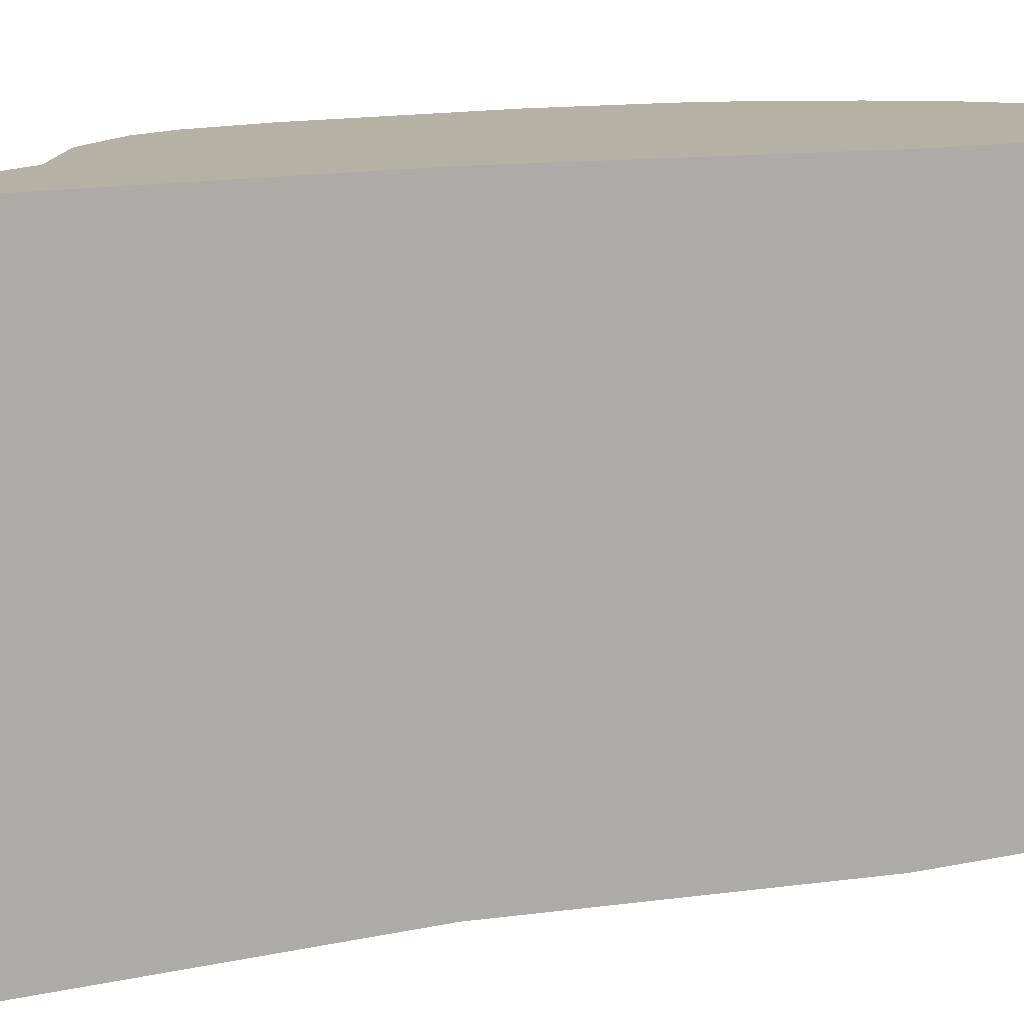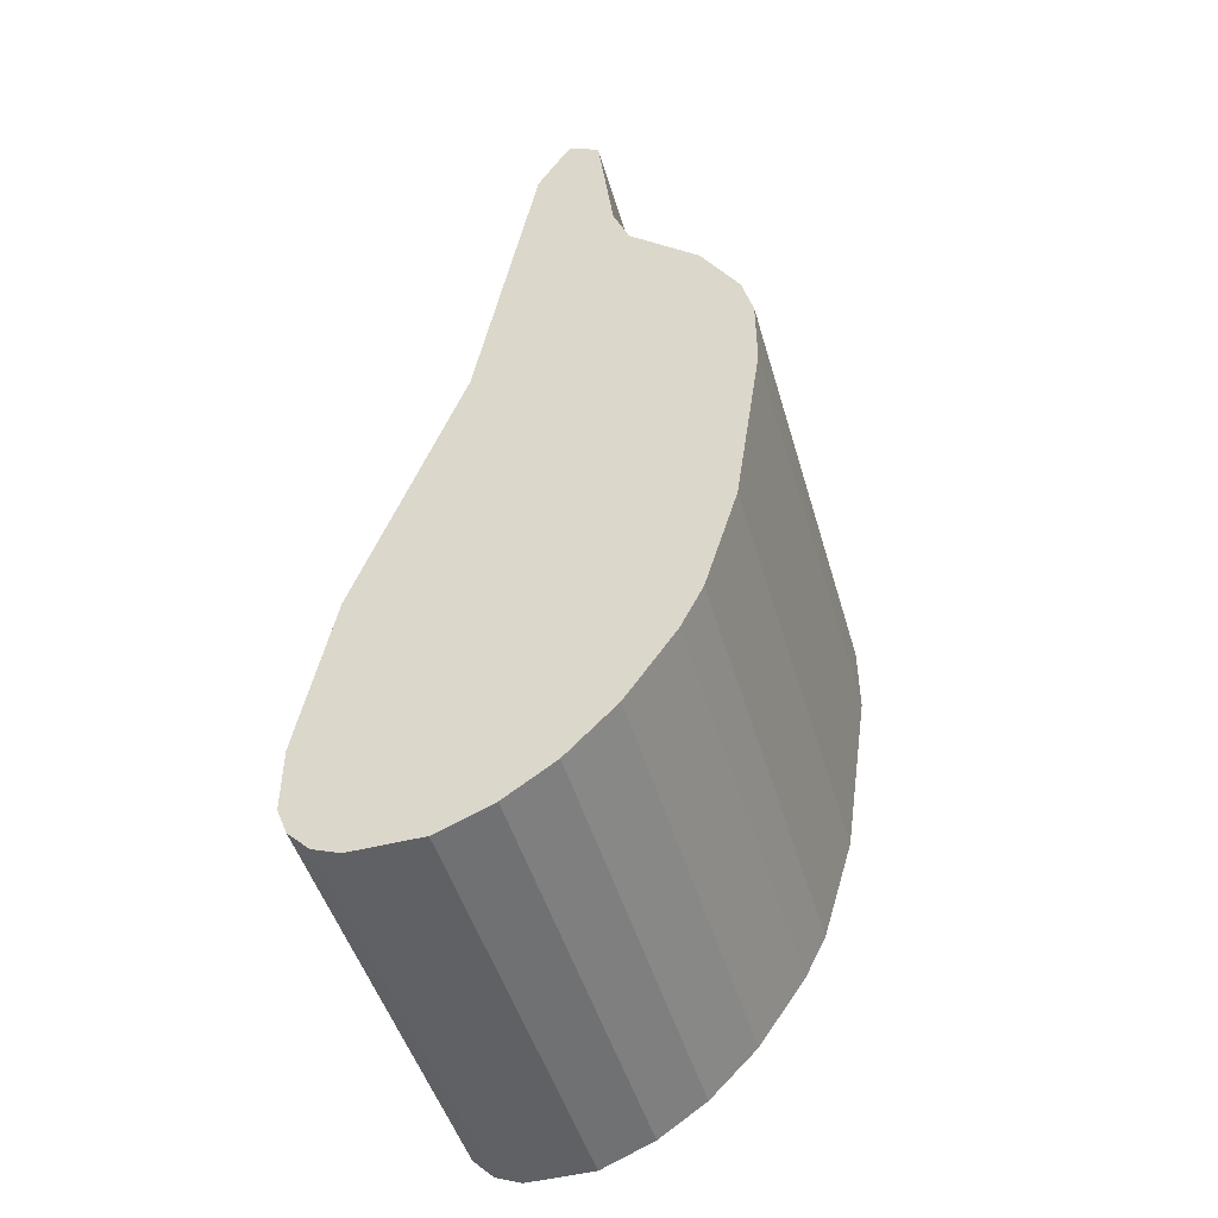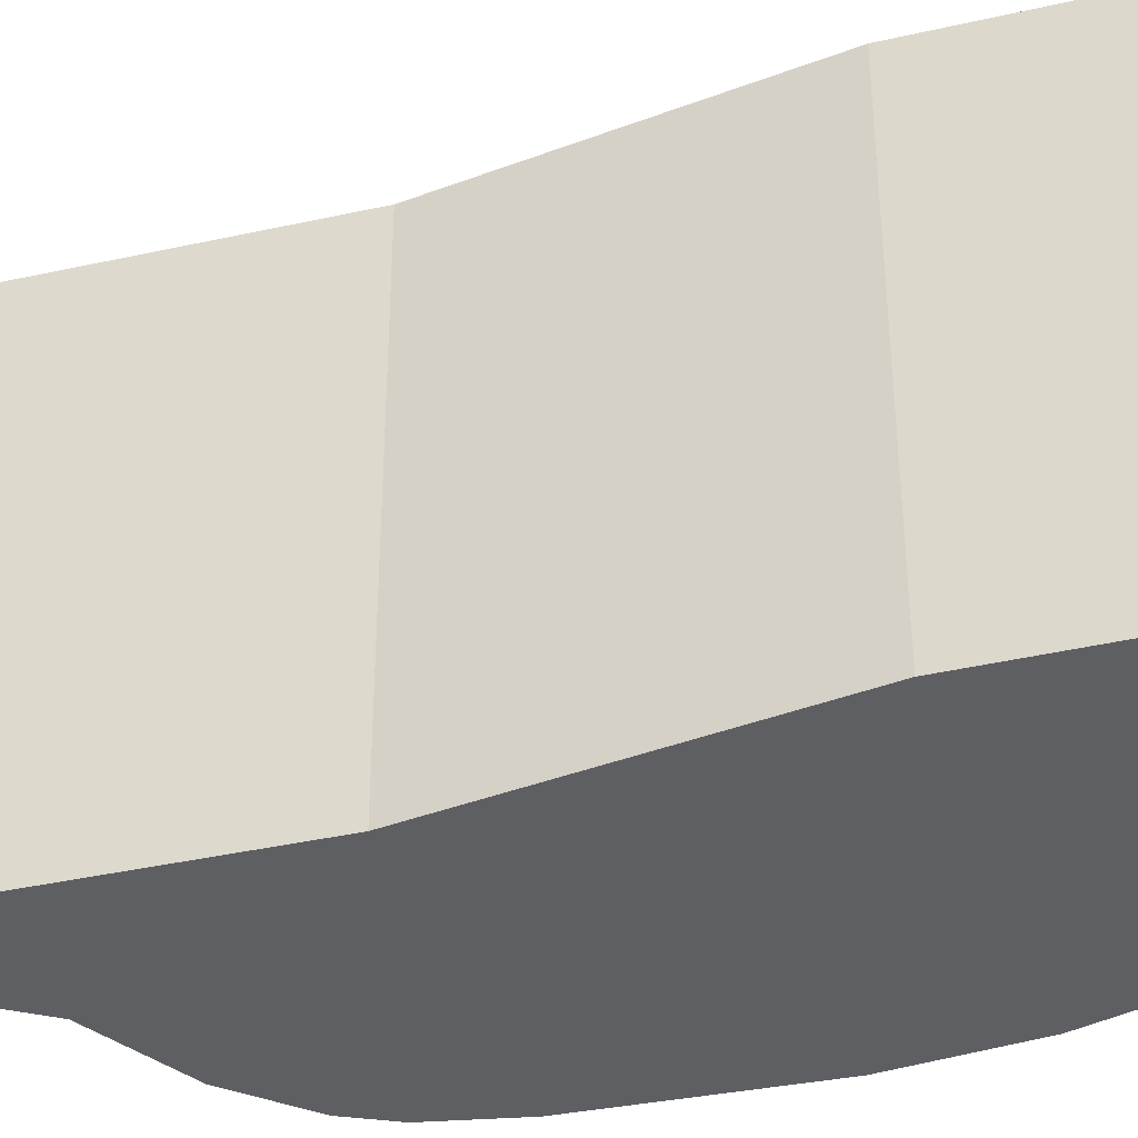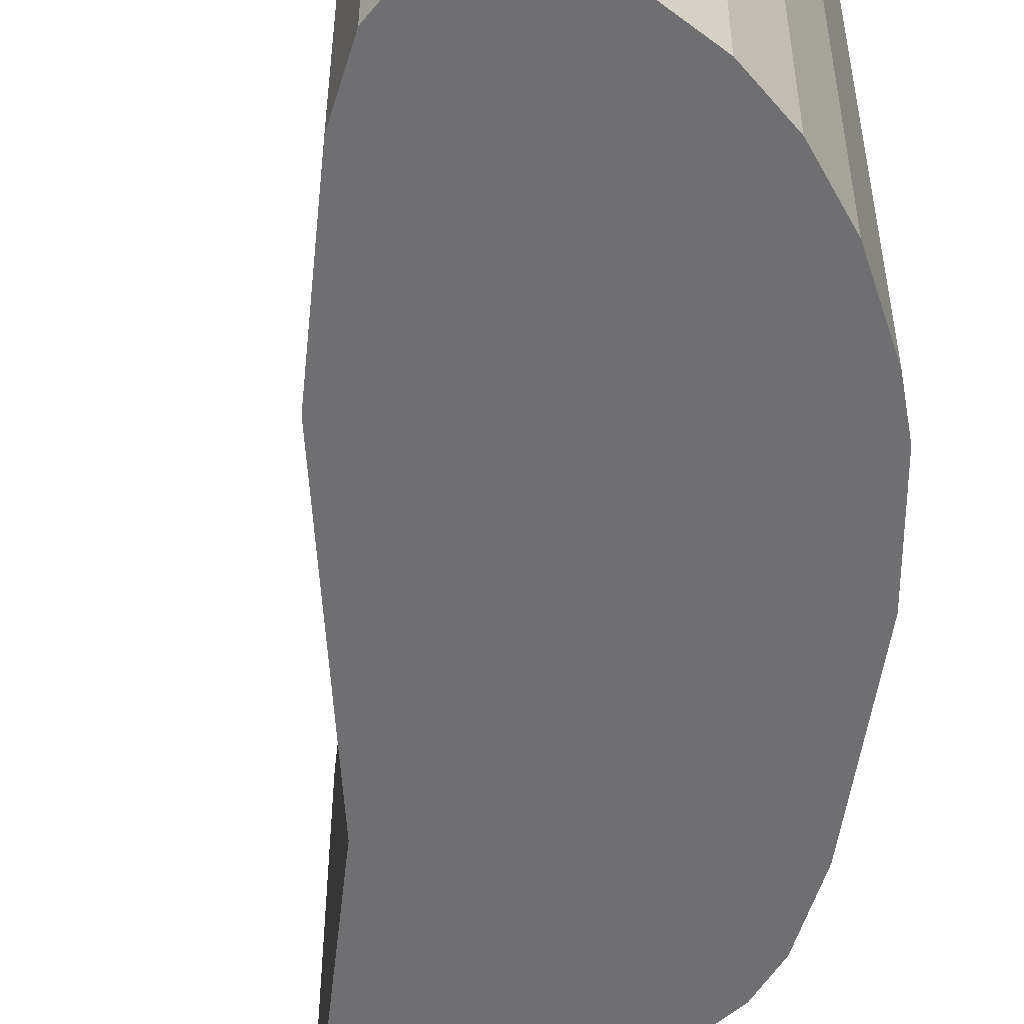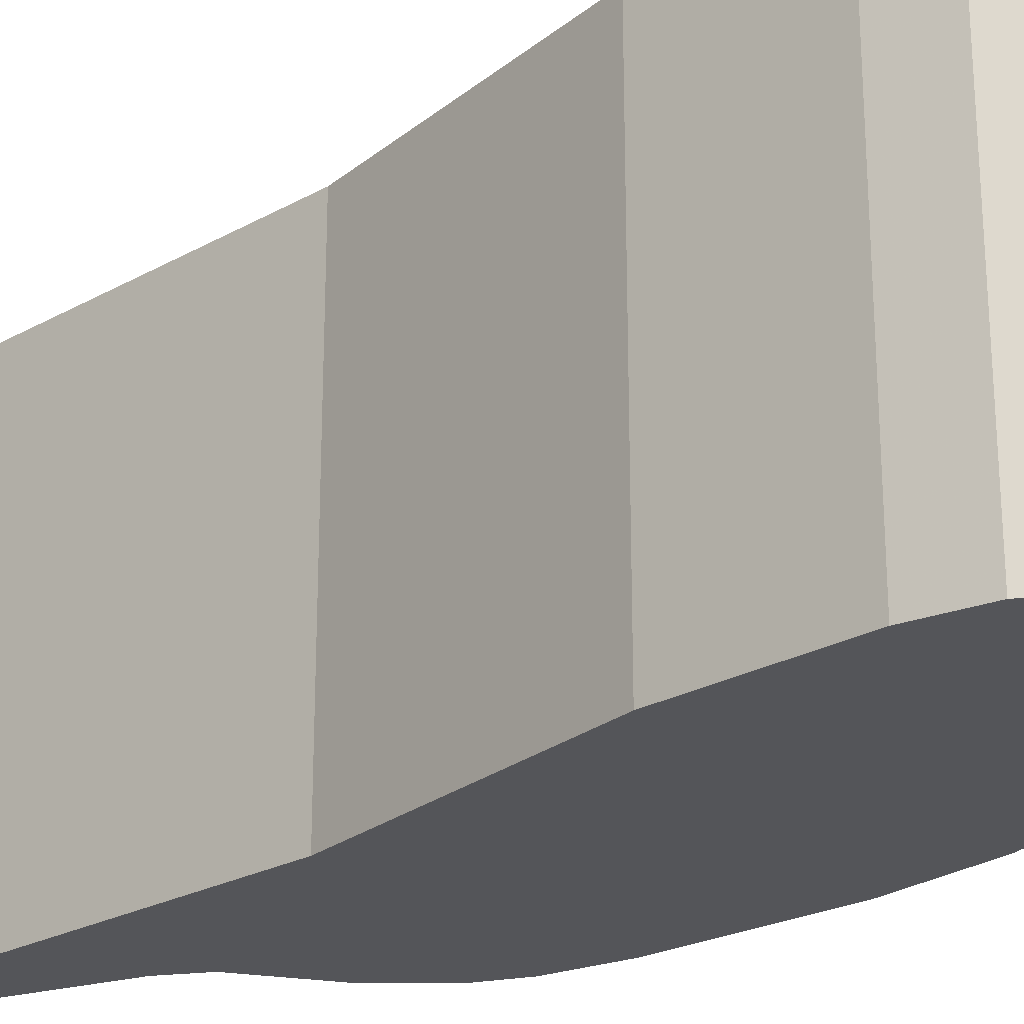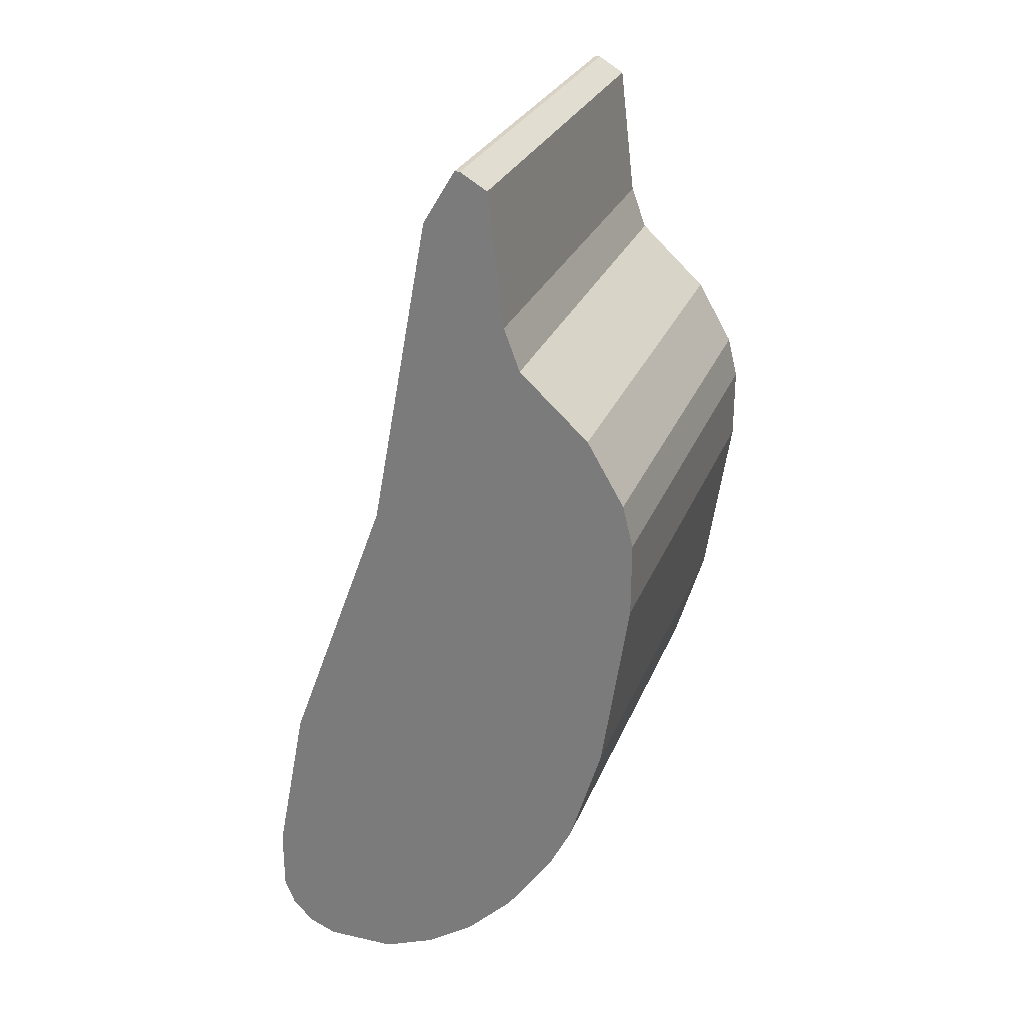
<metadata>
{"format":"obj","ext":"obj","renderer":"f3d","projection":"perspective","resolution":1024,"background":"white","views":[{"elev":12.0,"azim":-128.8,"up":"+Z"},{"elev":-47.8,"azim":16.0,"up":"+Y"},{"elev":-40.5,"azim":-85.2,"up":"+Z"},{"elev":-54.7,"azim":-16.8,"up":"+Z"},{"elev":-24.8,"azim":-58.2,"up":"+Z"},{"elev":27.5,"azim":18.9,"up":"+Y"}]}
</metadata>
<code>
o Object.1
v -158.5 32.59 21.56
v -158.3 32.59 21.56
v -157 31.82 21.56
v -156.2 25.47 21.56
v -155.5 23.44 21.56
v -152.2 20.39 21.56
v -150.4 17.35 21.56
v -149.9 15.31 21.56
v -149.9 11.76 21.56
v -151.2 3.122 21.56
v -152.7 -1.958 21.56
v -153.7 -3.99 21.56
v -156 -7.292 21.56
v -158.3 -9.578 21.56
v -160.6 -11.1 21.56
v -163.1 -12.12 21.56
v -166.4 -12.12 21.56
v -167.7 -11.61 21.56
v -168.7 -10.59 21.56
v -169.2 -9.324 21.56
v -169.2 -6.276 21.56
v -167.7 1.598 21.56
v -162.8 14.81 21.56
v -160 30.05 21.56
v -158.5 32.59 0
v -158.3 32.59 0
v -157 31.82 0
v -156.2 25.47 0
v -155.5 23.44 0
v -152.2 20.39 0
v -150.4 17.35 0
v -149.9 15.31 0
v -149.9 11.76 0
v -151.2 3.122 0
v -152.7 -1.958 0
v -153.7 -3.99 0
v -156 -7.292 0
v -158.3 -9.578 0
v -160.6 -11.1 0
v -163.1 -12.12 0
v -166.4 -12.12 0
v -167.7 -11.61 0
v -168.7 -10.59 0
v -169.2 -9.324 0
v -169.2 -6.276 0
v -167.7 1.598 0
v -162.8 14.81 0
v -160 30.05 0
f 18 20 19
f 19 43 18
f 43 42 18
f 18 42 17
f 42 41 17
f 17 41 16
f 16 21 17
f 17 21 20
f 21 45 20
f 45 44 20
f 44 45 41
f 41 45 40
f 45 46 40
f 39 40 46
f 39 46 38
f 39 38 14
f 15 39 14
f 14 22 15
f 22 16 15
f 16 40 15
f 14 23 22
f 23 47 22
f 47 46 22
f 22 46 21
f 48 47 23
f 24 48 23
f 10 24 23
f 10 23 11
f 11 35 10
f 35 34 10
f 10 34 9
f 34 33 9
f 9 33 8
f 24 9 8
f 24 8 5
f 24 5 4
f 3 24 4
f 4 28 3
f 28 27 3
f 3 27 2
f 1 3 2
f 2 26 1
f 26 25 1
f 1 25 24
f 26 27 25
f 25 27 48
f 27 26 2
f 28 48 27
f 28 29 48
f 29 32 48
f 32 33 48
f 32 29 31
f 32 31 7
f 8 32 7
f 7 31 6
f 7 6 5
f 6 30 5
f 30 29 5
f 31 30 6
f 29 30 31
f 29 28 4
f 24 3 1
f 5 29 4
f 7 5 8
f 33 32 8
f 33 34 48
f 35 47 34
f 35 36 47
f 36 37 47
f 37 38 47
f 38 37 13
f 13 37 12
f 23 13 12
f 37 36 12
f 12 36 11
f 36 35 11
f 23 12 11
f 24 10 9
f 25 48 24
f 47 48 34
f 23 14 13
f 14 38 13
f 46 47 38
f 40 39 15
f 46 45 21
f 16 22 21
f 41 40 16
f 42 44 41
f 43 44 42
f 44 43 19
f 20 44 19
f 17 20 18

</code>
